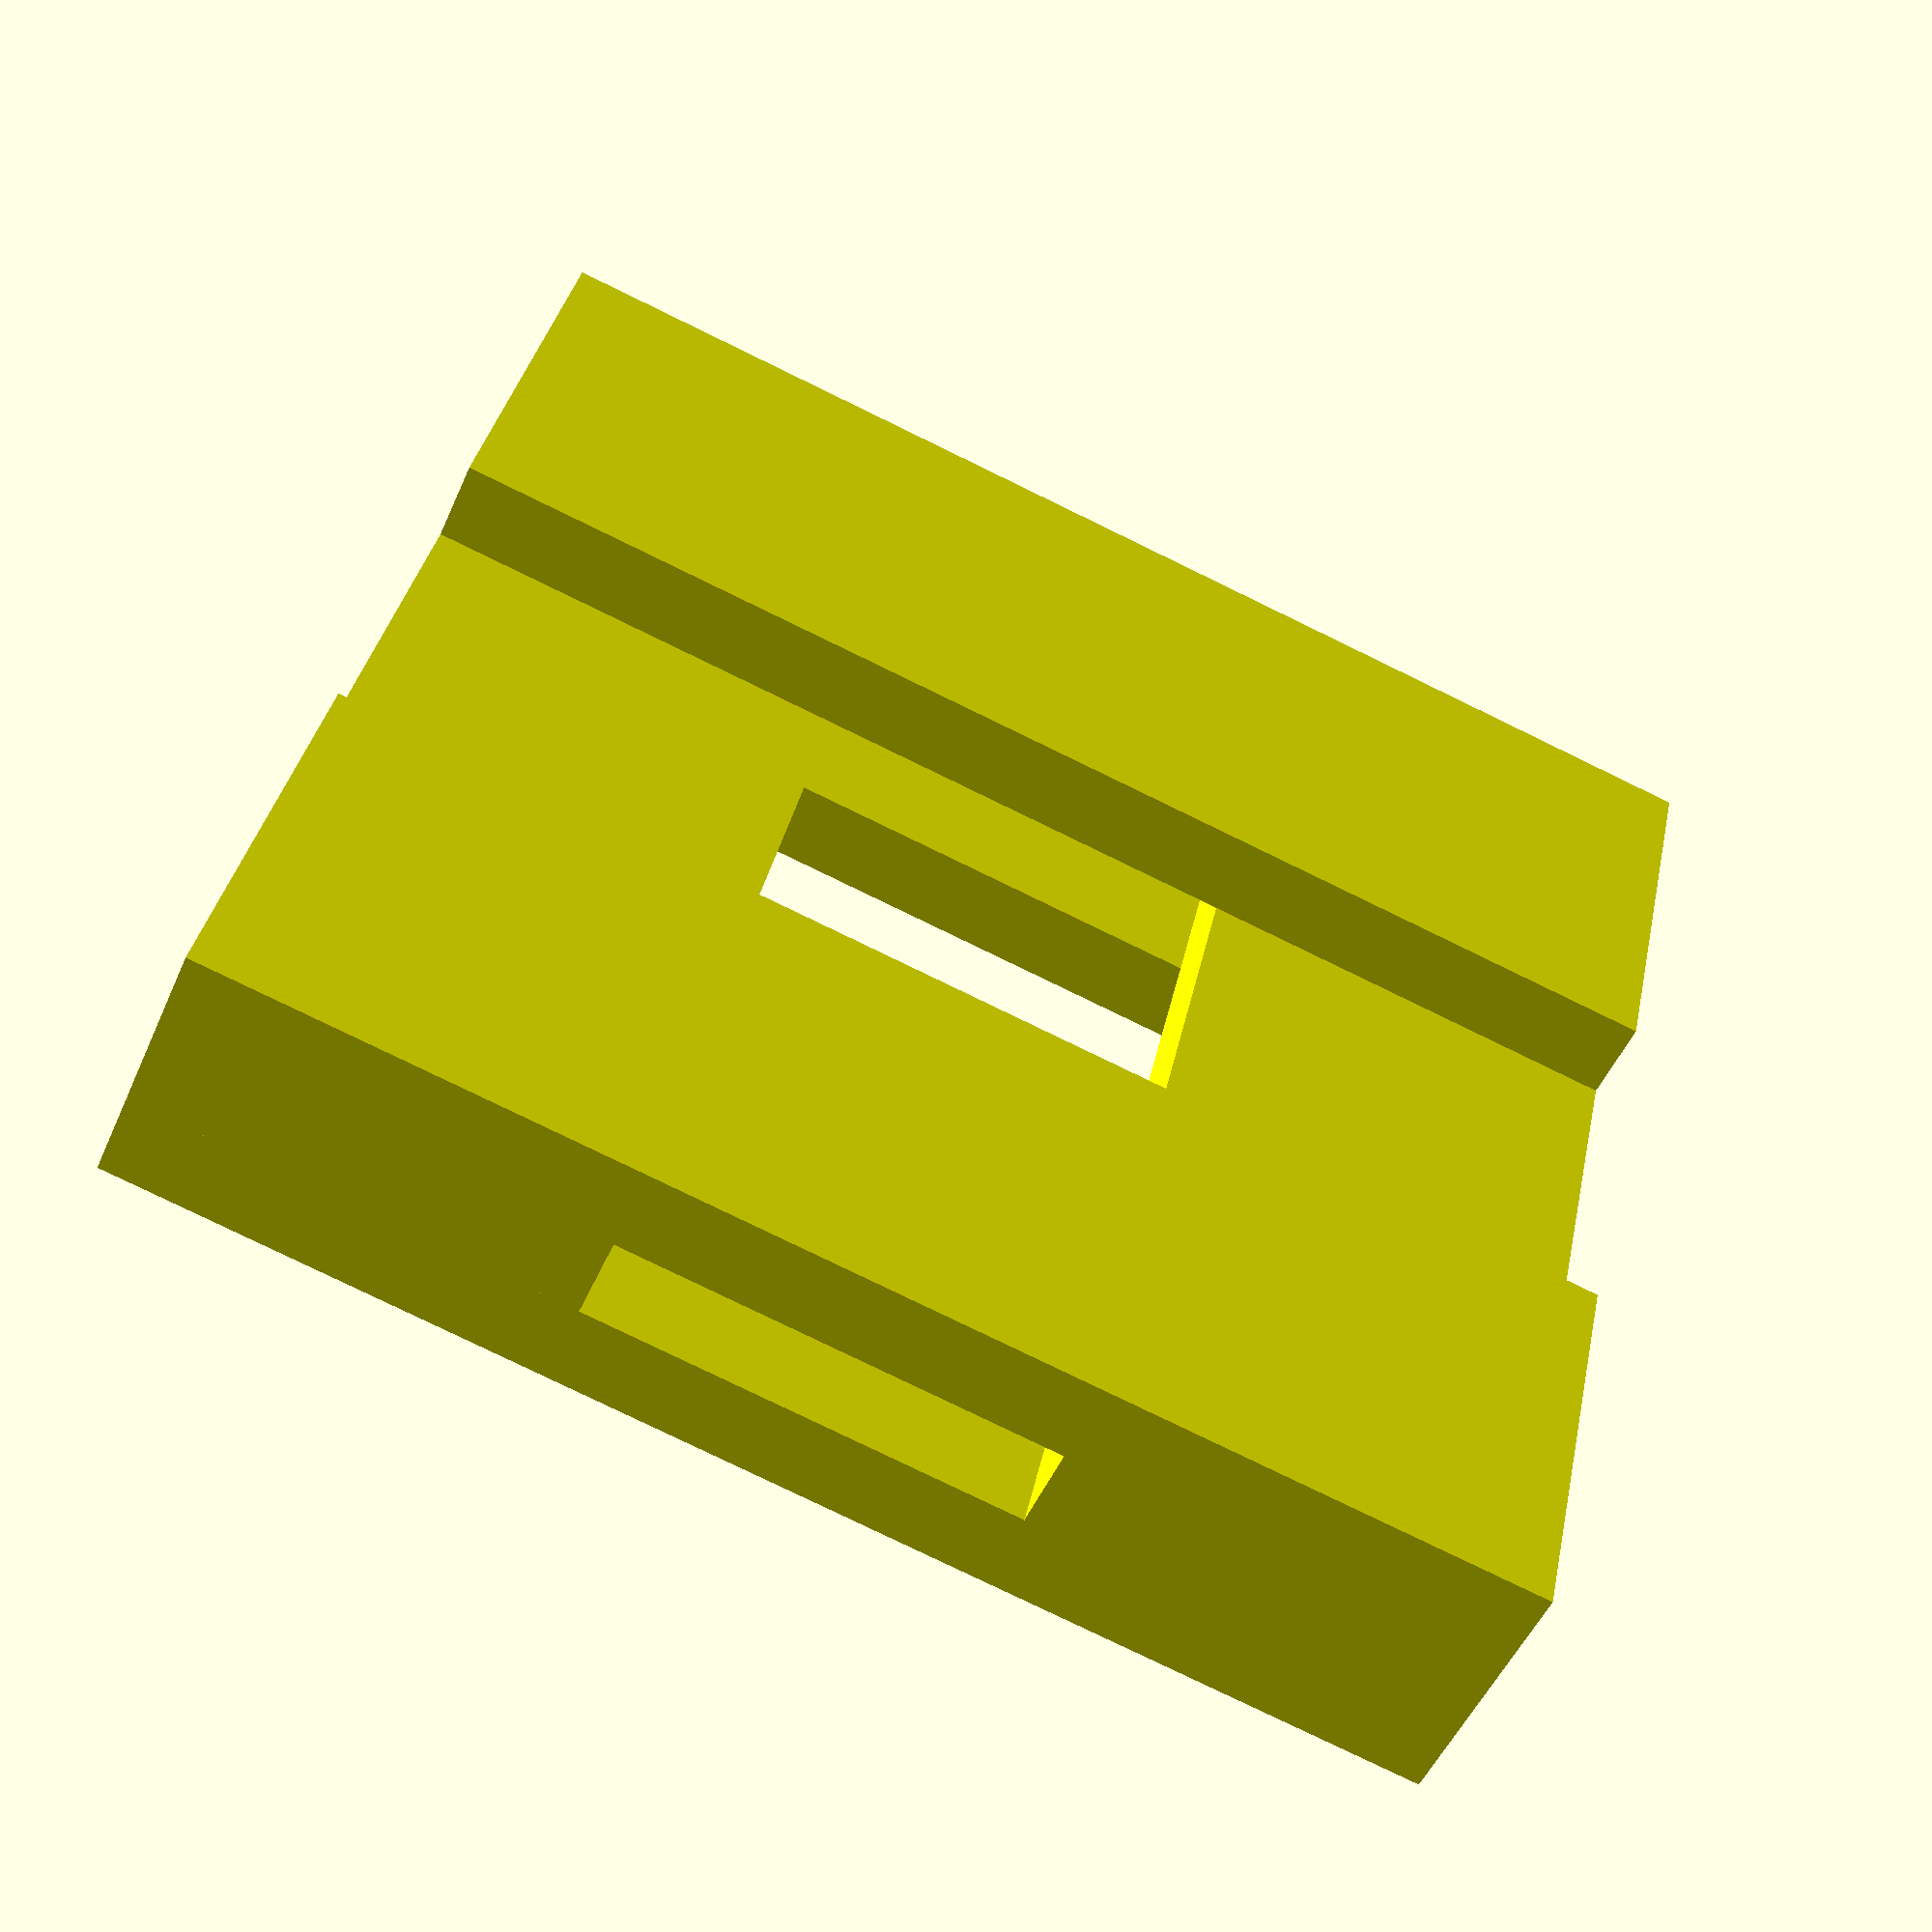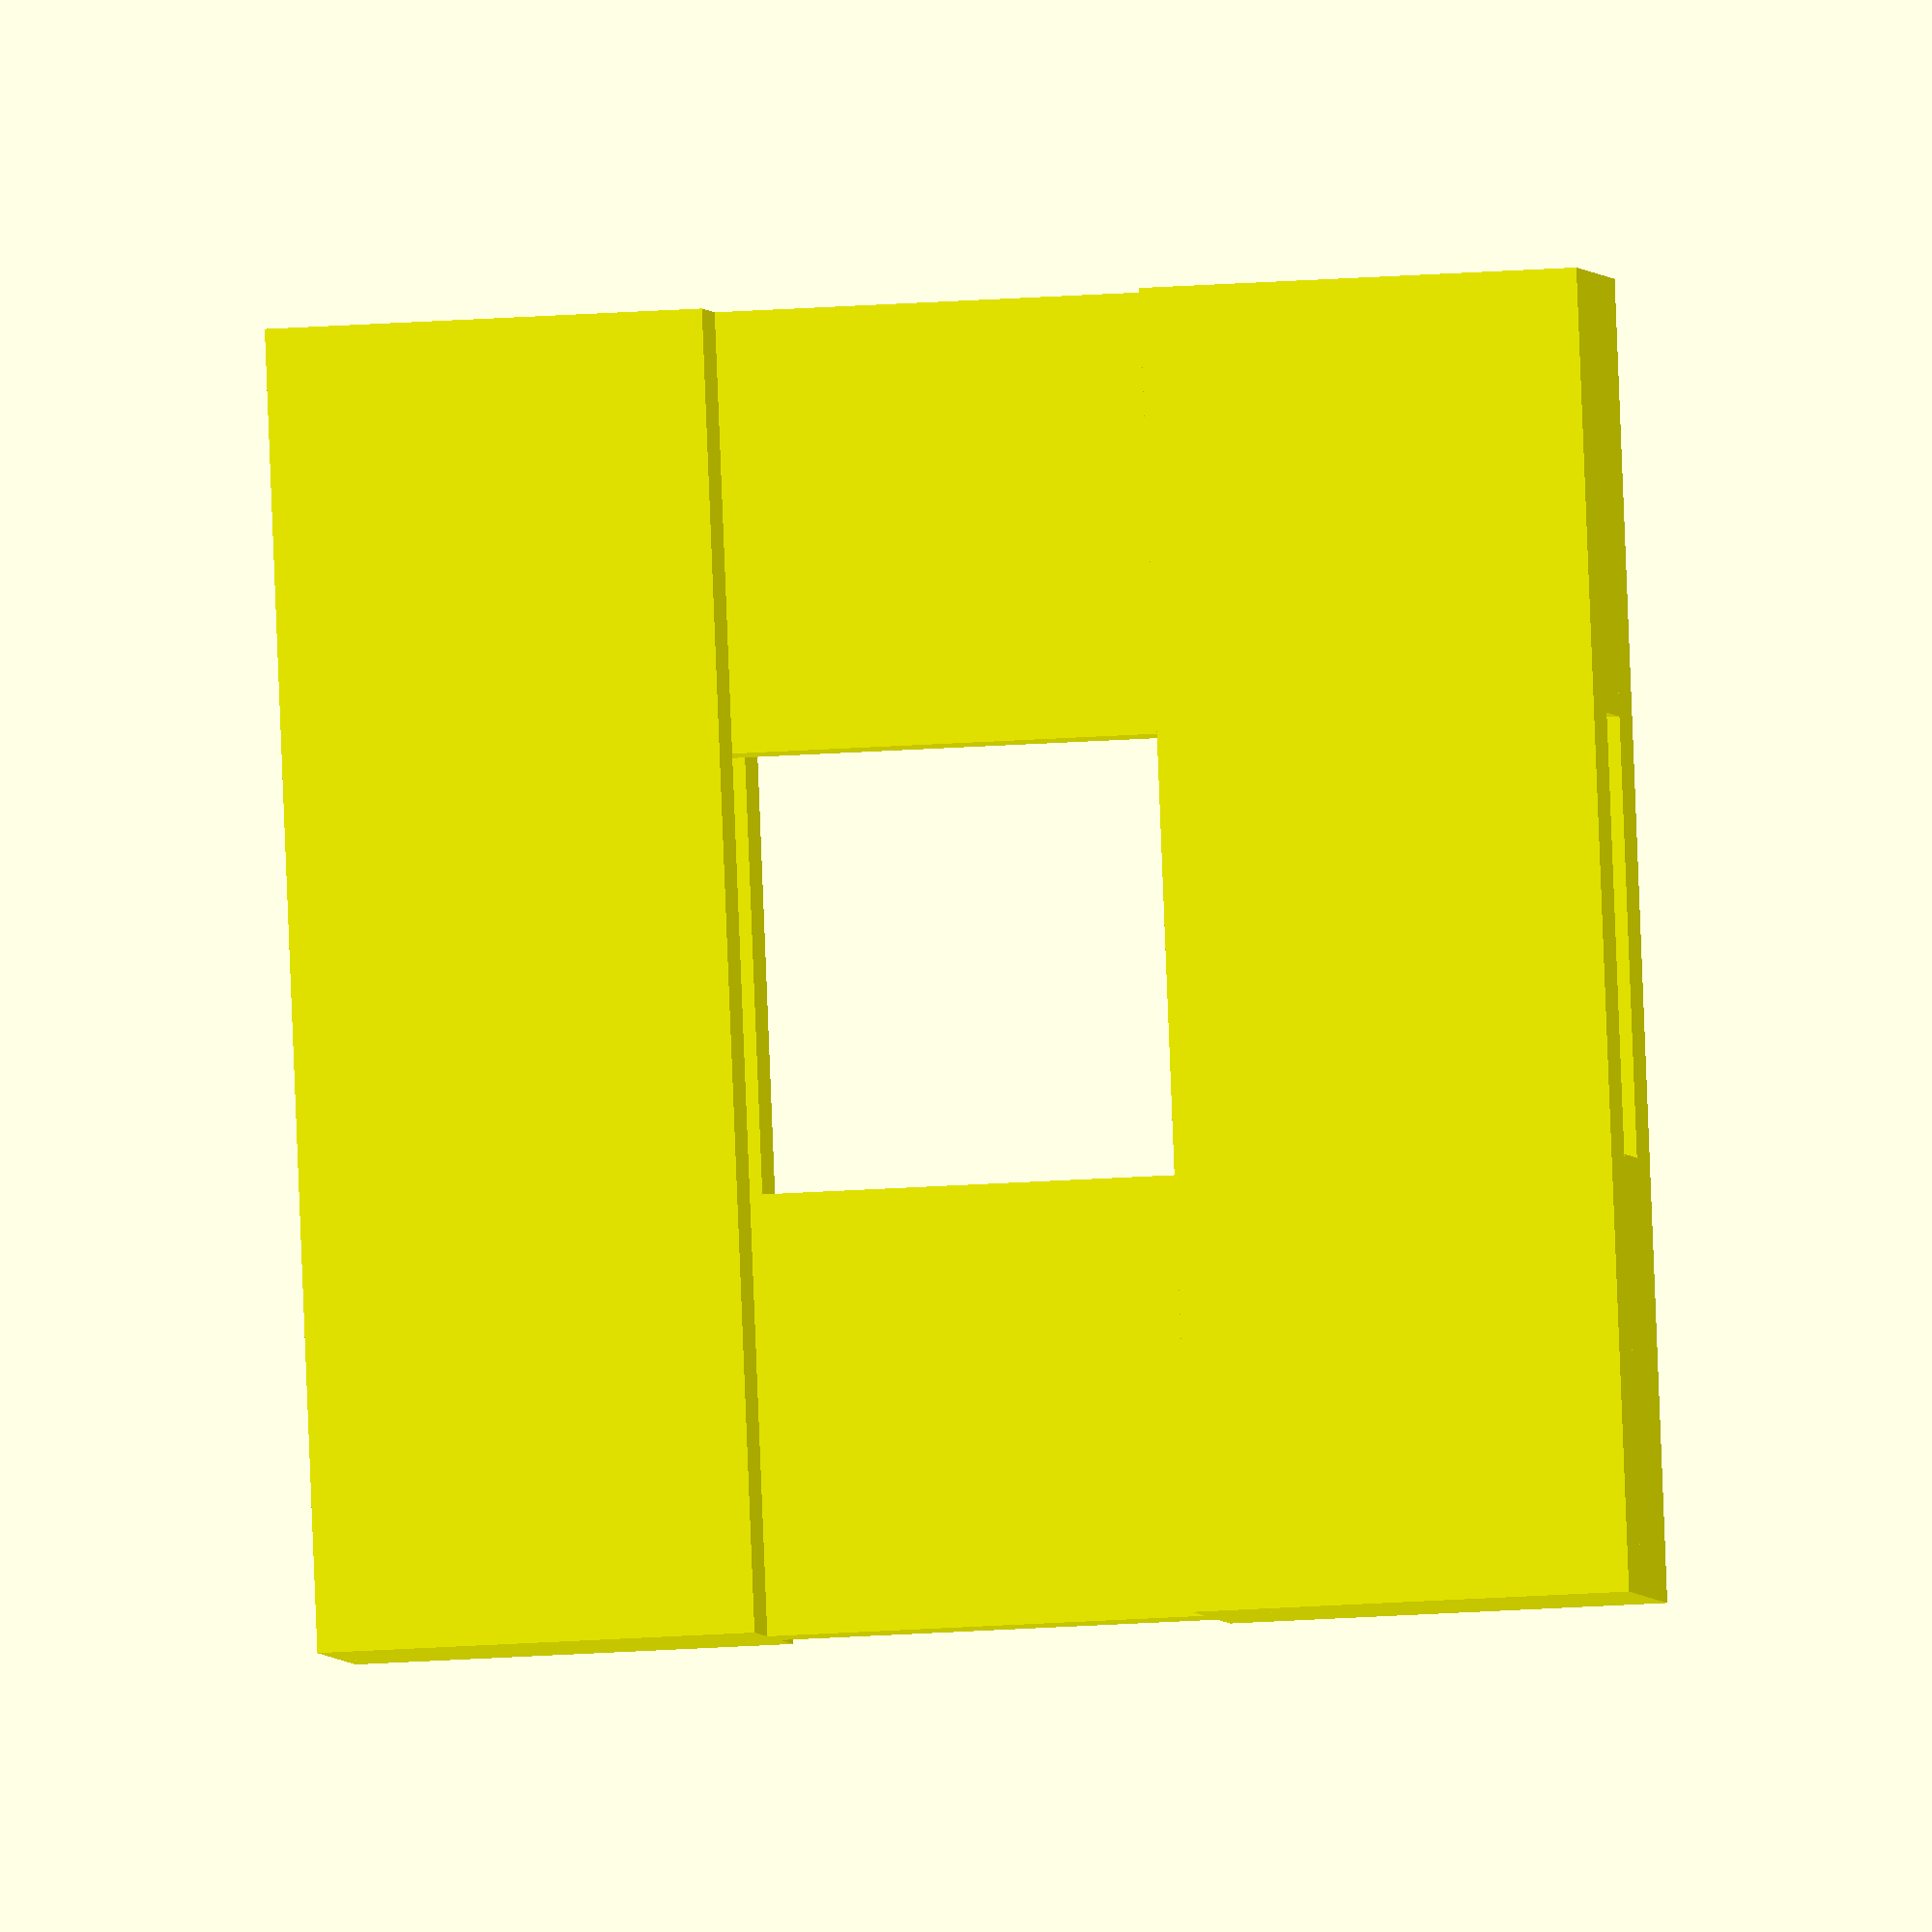
<openscad>
//dual extruder test
yellow = 1;
blue = 0;

layer(0);
rotate([0,0,90])
layer(2);
rotate([0,0,0])
layer(4);



module layer(z = 0)
{
    translate([-15,-15,z])
    {
        if (yellow==1)
        {
            color ("yellow") 
            {
                cube([30,10,2]);
                translate([0,20,0])
                    cube([30,10,2]);
            }
        }
        
        if (blue == 1)
        {
            color ("blue") 
            {	
                translate([0,10,0])
                    cube([30,10,2]);
            }
        }
    }
}

</openscad>
<views>
elev=50.3 azim=167.8 roll=156.9 proj=p view=solid
elev=2.5 azim=267.7 roll=8.3 proj=o view=solid
</views>
